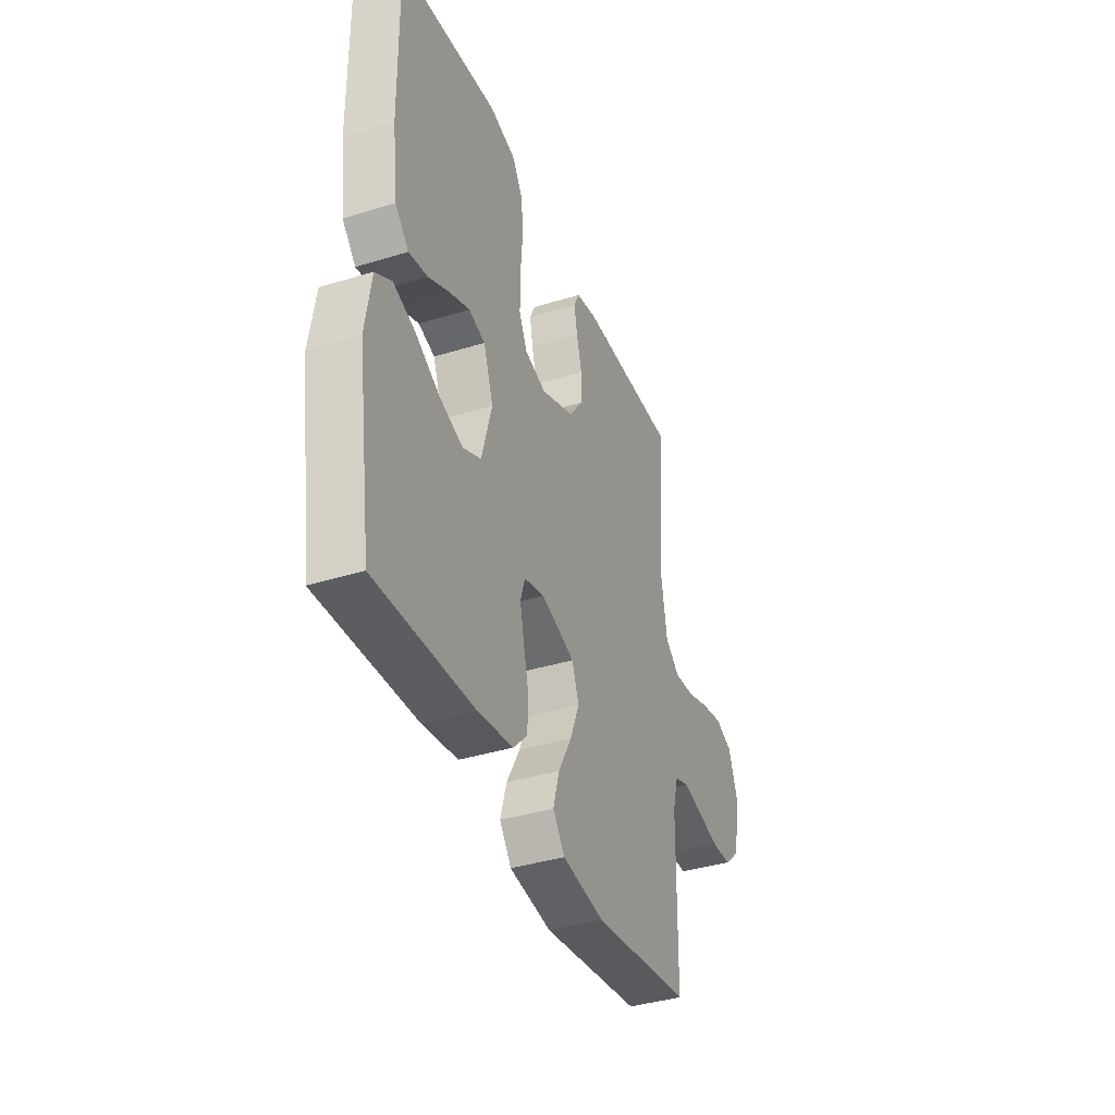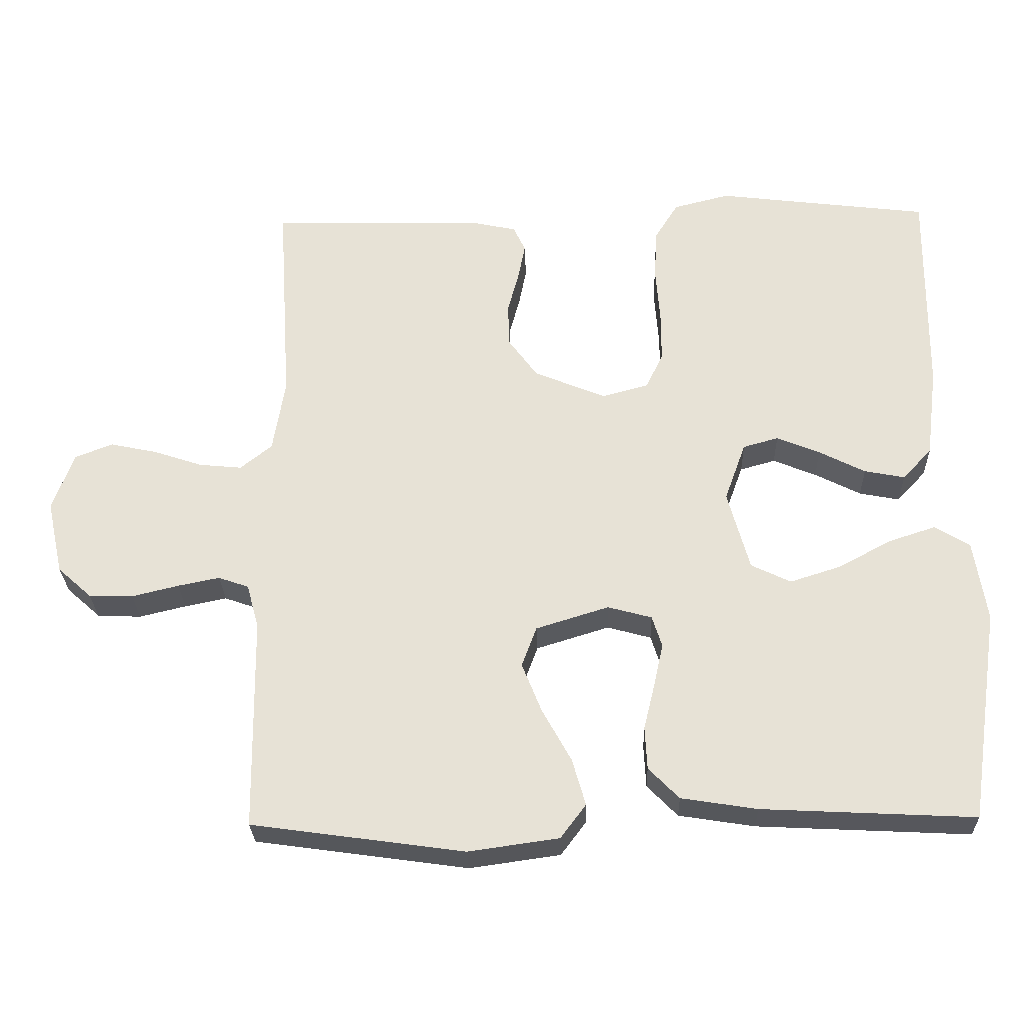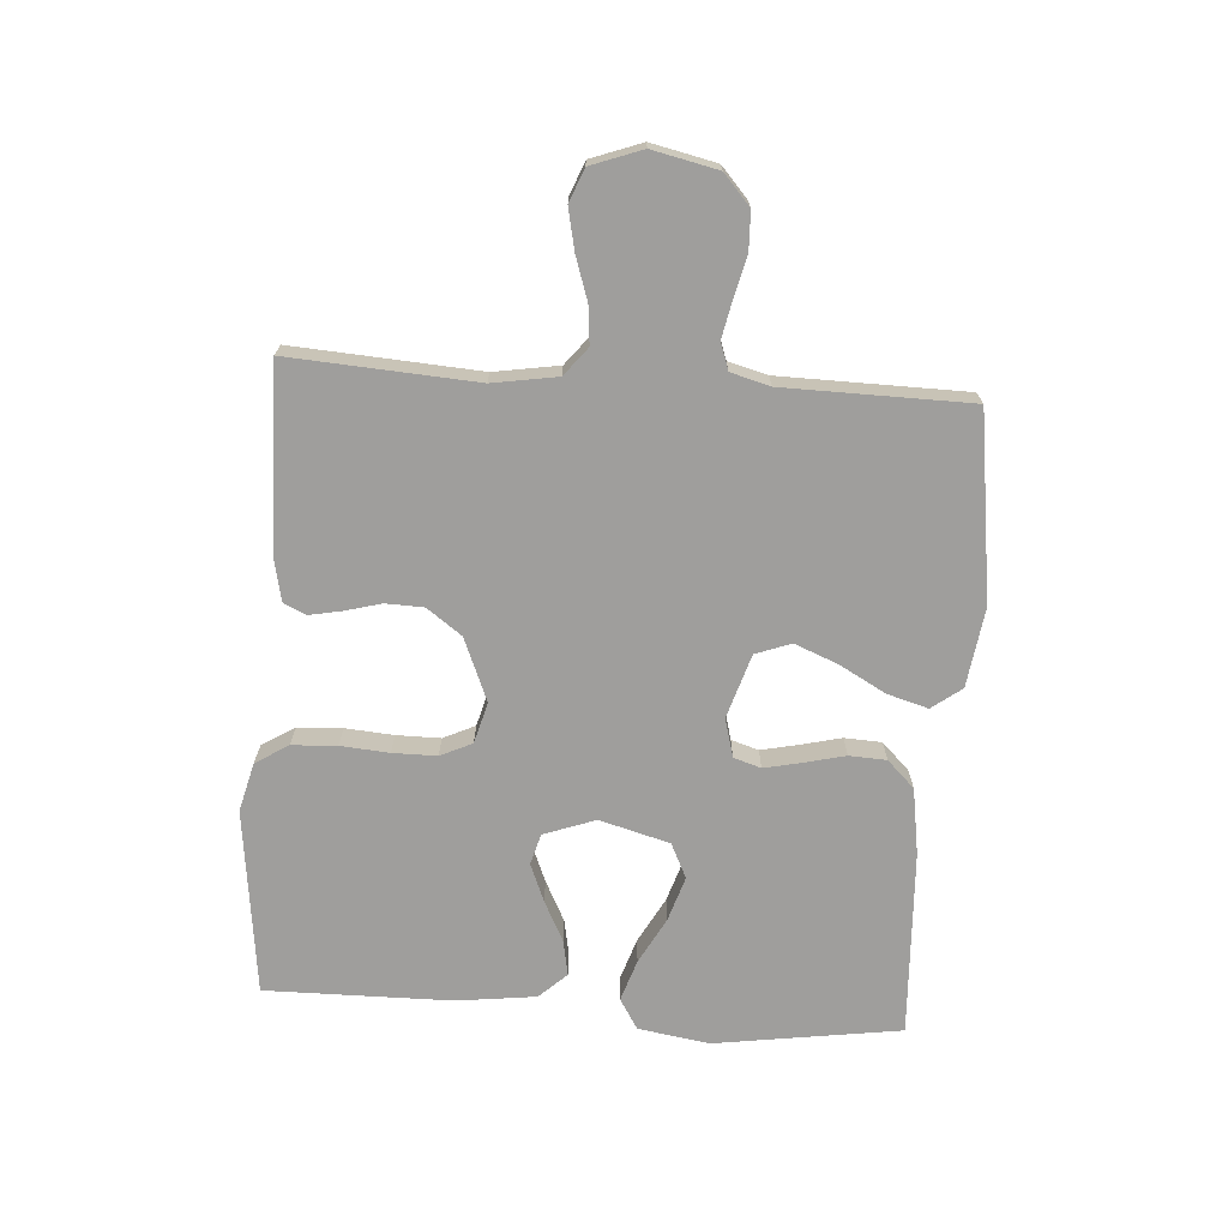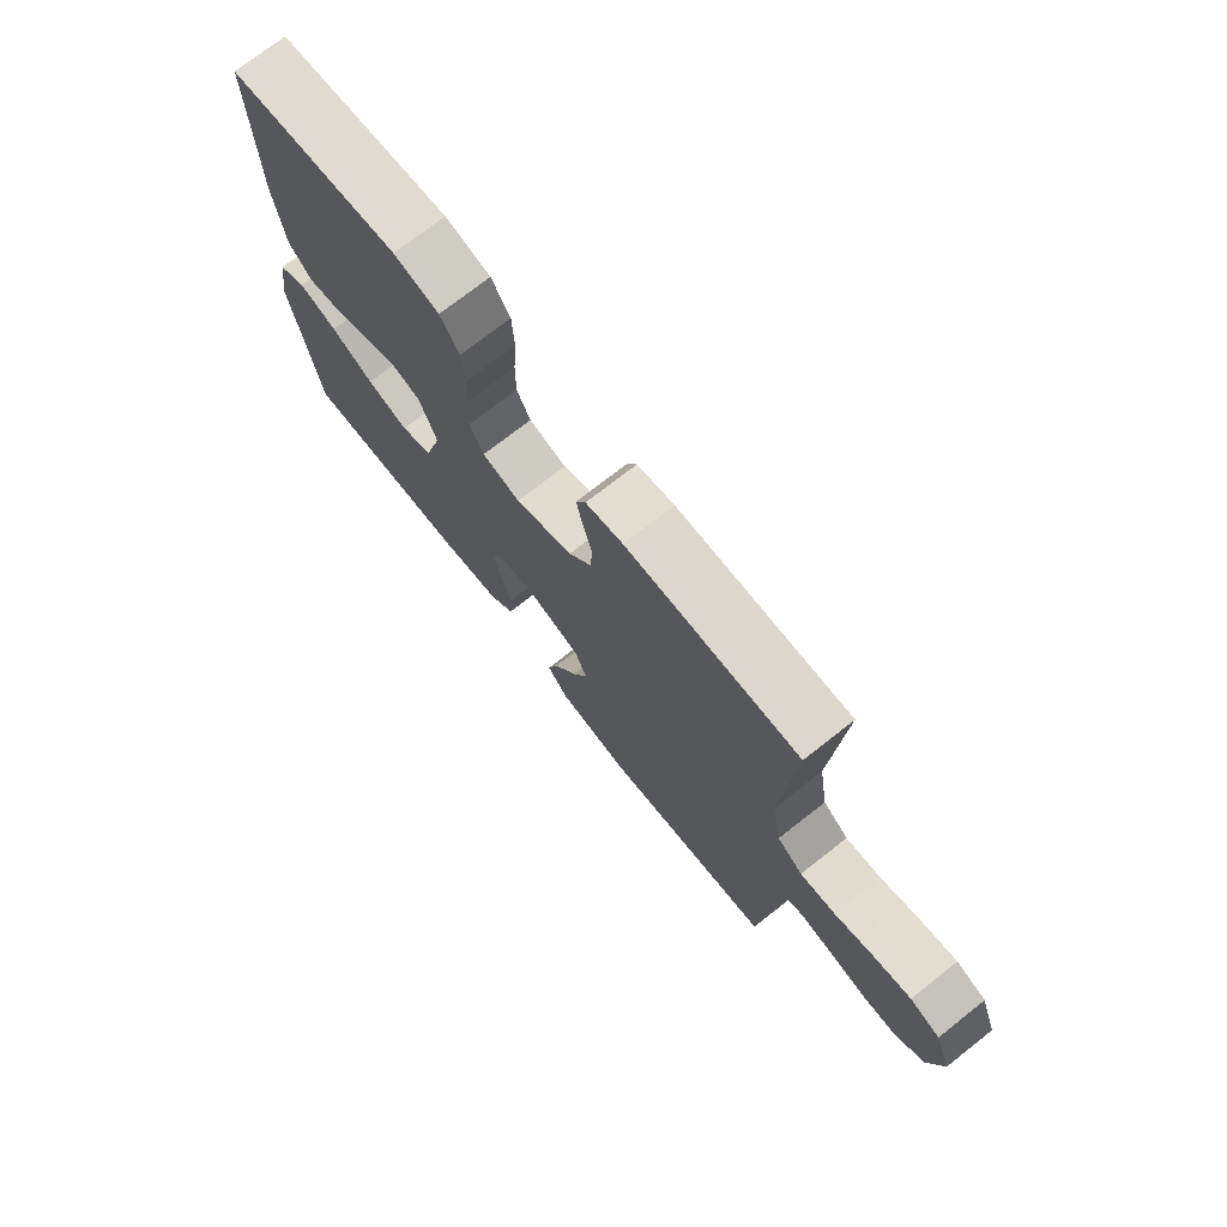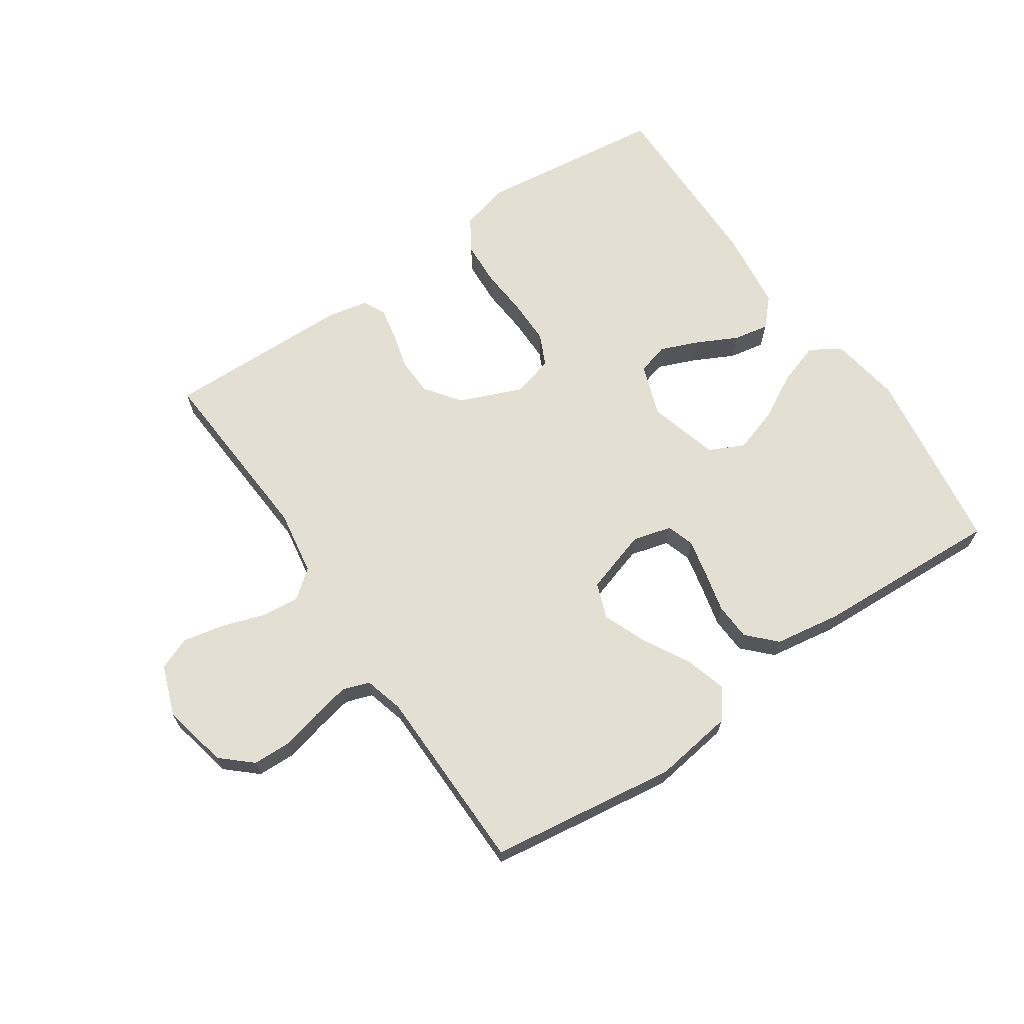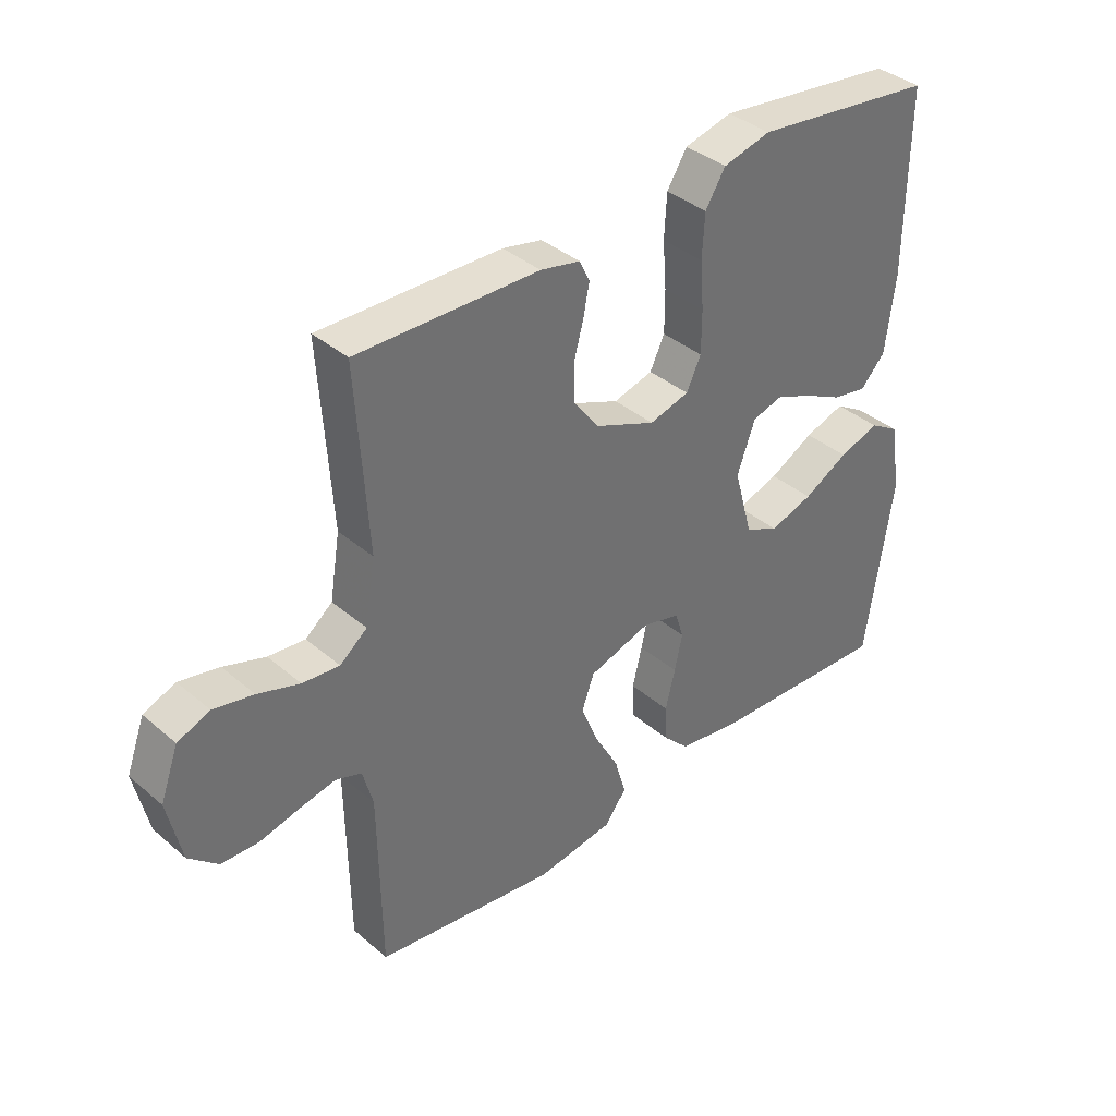
<metadata>
{"format":"obj","ext":"obj","renderer":"f3d","projection":"perspective","resolution":1024,"background":"white","views":[{"elev":-38.3,"azim":-68.6,"up":"+Z"},{"elev":-27.5,"azim":-178.3,"up":"+Z"},{"elev":-70.9,"azim":86.0,"up":"+Y"},{"elev":73.6,"azim":51.9,"up":"+Z"},{"elev":67.0,"azim":145.7,"up":"+Y"},{"elev":37.8,"azim":137.2,"up":"+Z"}]}
</metadata>
<code>
v 0.5 0.07 0.5
v 0.481 0.07 0.2
v 0.498 0.07 0.096
v 0.543 0.07 0.06
v 0.604 0.07 0.066
v 0.673 0.07 0.089
v 0.739 0.07 0.103
v 0.792 0.07 0.082
v 0.822 0.07 0
v 0.799 0.07 -0.105
v 0.751 0.07 -0.148
v 0.689 0.07 -0.15
v 0.623 0.07 -0.134
v 0.564 0.07 -0.122
v 0.521 0.07 -0.137
v 0.504 0.07 -0.2
v 0.5 0.07 -0.5
v 0.2 0.07 -0.542
v 0.072 0.07 -0.524
v 0.036 0.07 -0.476
v 0.055 0.07 -0.41
v 0.096 0.07 -0.336
v 0.124 0.07 -0.266
v 0.103 0.07 -0.209
v 0 0.07 -0.177
v -0.062 0.07 -0.194
v -0.076 0.07 -0.238
v -0.063 0.07 -0.298
v -0.047 0.07 -0.364
v -0.05 0.07 -0.424
v -0.093 0.07 -0.468
v -0.2 0.07 -0.485
v -0.5 0.07 -0.5
v -0.544 0.07 -0.2
v -0.526 0.07 -0.085
v -0.477 0.07 -0.055
v -0.41 0.07 -0.077
v -0.336 0.07 -0.117
v -0.264 0.07 -0.14
v -0.208 0.07 -0.113
v -0.177 0.07 0
v -0.207 0.07 0.083
v -0.257 0.07 0.097
v -0.318 0.07 0.072
v -0.383 0.07 0.039
v -0.44 0.07 0.028
v -0.481 0.07 0.072
v -0.497 0.07 0.2
v -0.5 0.07 0.5
v -0.2 0.07 0.537
v -0.121 0.07 0.517
v -0.088 0.07 0.464
v -0.084 0.07 0.392
v -0.09 0.07 0.314
v -0.09 0.07 0.243
v -0.066 0.07 0.192
v 0 0.07 0.174
v 0.101 0.07 0.216
v 0.142 0.07 0.272
v 0.144 0.07 0.333
v 0.128 0.07 0.393
v 0.118 0.07 0.444
v 0.135 0.07 0.48
v 0.2 0.07 0.494
v 0.5 0 0.5
v 0.481 0 0.2
v 0.498 0 0.096
v 0.543 0 0.06
v 0.604 0 0.066
v 0.673 0 0.089
v 0.739 0 0.103
v 0.792 0 0.082
v 0.822 0 0
v 0.799 0 -0.105
v 0.751 0 -0.148
v 0.689 0 -0.15
v 0.623 0 -0.134
v 0.564 0 -0.122
v 0.521 0 -0.137
v 0.504 0 -0.2
v 0.5 0 -0.5
v 0.2 0 -0.542
v 0.072 0 -0.524
v 0.036 0 -0.476
v 0.055 0 -0.41
v 0.096 0 -0.336
v 0.124 0 -0.266
v 0.103 0 -0.209
v 0 0 -0.177
v -0.062 0 -0.194
v -0.076 0 -0.238
v -0.063 0 -0.298
v -0.047 0 -0.364
v -0.05 0 -0.424
v -0.093 0 -0.468
v -0.2 0 -0.485
v -0.5 0 -0.5
v -0.544 0 -0.2
v -0.526 0 -0.085
v -0.477 0 -0.055
v -0.41 0 -0.077
v -0.336 0 -0.117
v -0.264 0 -0.14
v -0.208 0 -0.113
v -0.177 0 0
v -0.207 0 0.083
v -0.257 0 0.097
v -0.318 0 0.072
v -0.383 0 0.039
v -0.44 0 0.028
v -0.481 0 0.072
v -0.497 0 0.2
v -0.5 0 0.5
v -0.2 0 0.537
v -0.121 0 0.517
v -0.088 0 0.464
v -0.084 0 0.392
v -0.09 0 0.314
v -0.09 0 0.243
v -0.066 0 0.192
v 0 0 0.174
v 0.101 0 0.216
v 0.142 0 0.272
v 0.144 0 0.333
v 0.128 0 0.393
v 0.118 0 0.444
v 0.135 0 0.48
v 0.2 0 0.494
f 63 64 1 2
f 60 61 62 63
f 60 63 2 3
f 59 60 3 4
f 58 59 4
f 57 58 4
f 51 52 53 54
f 51 54 55
f 50 51 55
f 49 50 55
f 48 49 55 56
f 44 45 46 47
f 43 44 47 48
f 42 43 48 56
f 35 36 37 38
f 35 38 39
f 34 35 39
f 33 34 39
f 32 33 39 40
f 28 29 30 31
f 27 28 31 32
f 26 27 32 40
f 19 20 21 22
f 19 22 23
f 16 17 18 19
f 15 16 19 23
f 14 15 23 24
f 10 11 12 13
f 10 13 14
f 9 10 14
f 5 6 7 8
f 4 5 8 9
f 57 4 9 14
f 41 42 56 57
f 25 26 40 41
f 25 41 57
f 14 24 25 57
f 66 65 128 127
f 127 126 125 124
f 67 66 127 124
f 68 67 124 123
f 68 123 122
f 68 122 121
f 118 117 116 115
f 119 118 115
f 119 115 114
f 119 114 113
f 120 119 113 112
f 111 110 109 108
f 112 111 108 107
f 120 112 107 106
f 102 101 100 99
f 103 102 99
f 103 99 98
f 103 98 97
f 104 103 97 96
f 95 94 93 92
f 96 95 92 91
f 104 96 91 90
f 86 85 84 83
f 87 86 83
f 83 82 81 80
f 87 83 80 79
f 88 87 79 78
f 77 76 75 74
f 78 77 74
f 78 74 73
f 72 71 70 69
f 73 72 69 68
f 78 73 68 121
f 121 120 106 105
f 105 104 90 89
f 121 105 89
f 121 89 88 78
f 1 65 66 2
f 2 66 67 3
f 3 67 68 4
f 4 68 69 5
f 5 69 70 6
f 6 70 71 7
f 7 71 72 8
f 8 72 73 9
f 9 73 74 10
f 10 74 75 11
f 11 75 76 12
f 12 76 77 13
f 13 77 78 14
f 14 78 79 15
f 15 79 80 16
f 16 80 81 17
f 17 81 82 18
f 18 82 83 19
f 19 83 84 20
f 20 84 85 21
f 21 85 86 22
f 22 86 87 23
f 23 87 88 24
f 24 88 89 25
f 25 89 90 26
f 26 90 91 27
f 27 91 92 28
f 28 92 93 29
f 29 93 94 30
f 30 94 95 31
f 31 95 96 32
f 32 96 97 33
f 33 97 98 34
f 34 98 99 35
f 35 99 100 36
f 36 100 101 37
f 37 101 102 38
f 38 102 103 39
f 39 103 104 40
f 40 104 105 41
f 41 105 106 42
f 42 106 107 43
f 43 107 108 44
f 44 108 109 45
f 45 109 110 46
f 46 110 111 47
f 47 111 112 48
f 48 112 113 49
f 49 113 114 50
f 50 114 115 51
f 51 115 116 52
f 52 116 117 53
f 53 117 118 54
f 54 118 119 55
f 55 119 120 56
f 56 120 121 57
f 57 121 122 58
f 58 122 123 59
f 59 123 124 60
f 60 124 125 61
f 61 125 126 62
f 62 126 127 63
f 63 127 128 64
f 64 128 65 1

</code>
